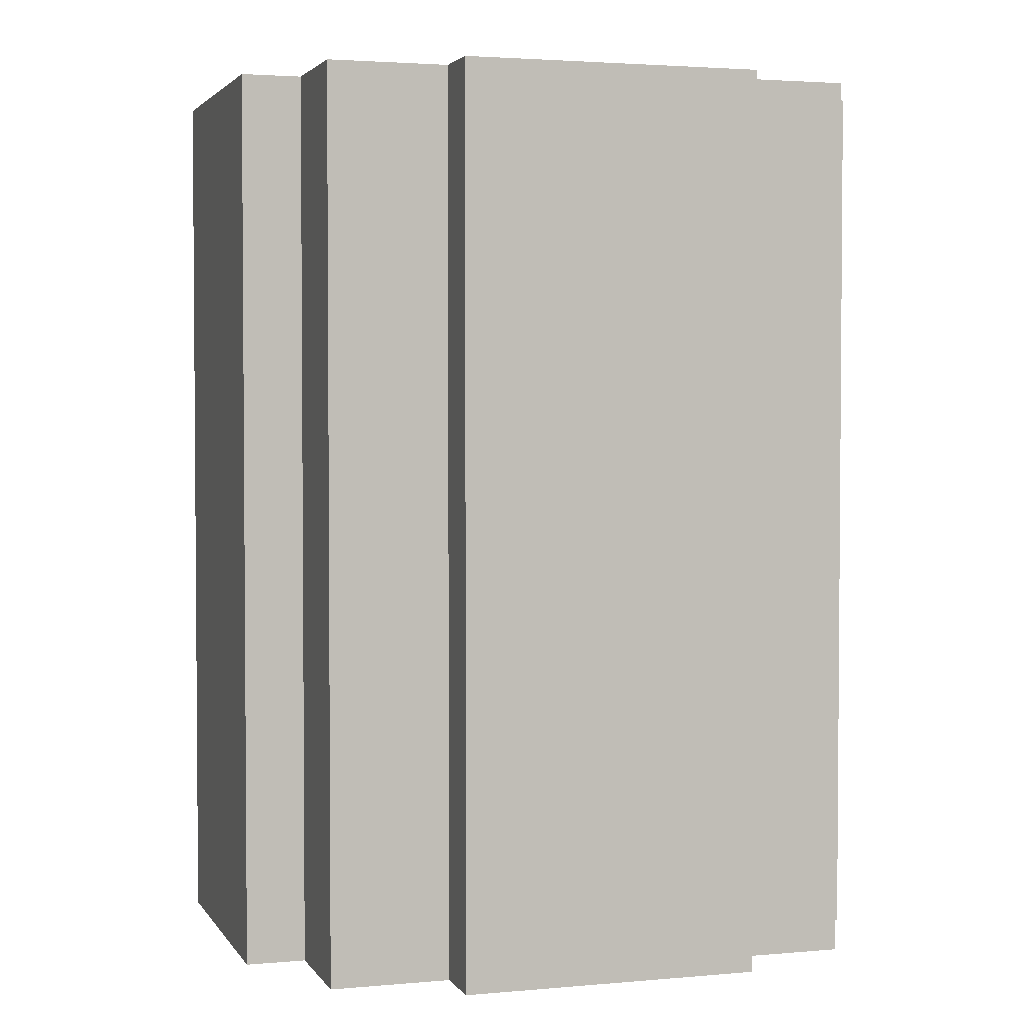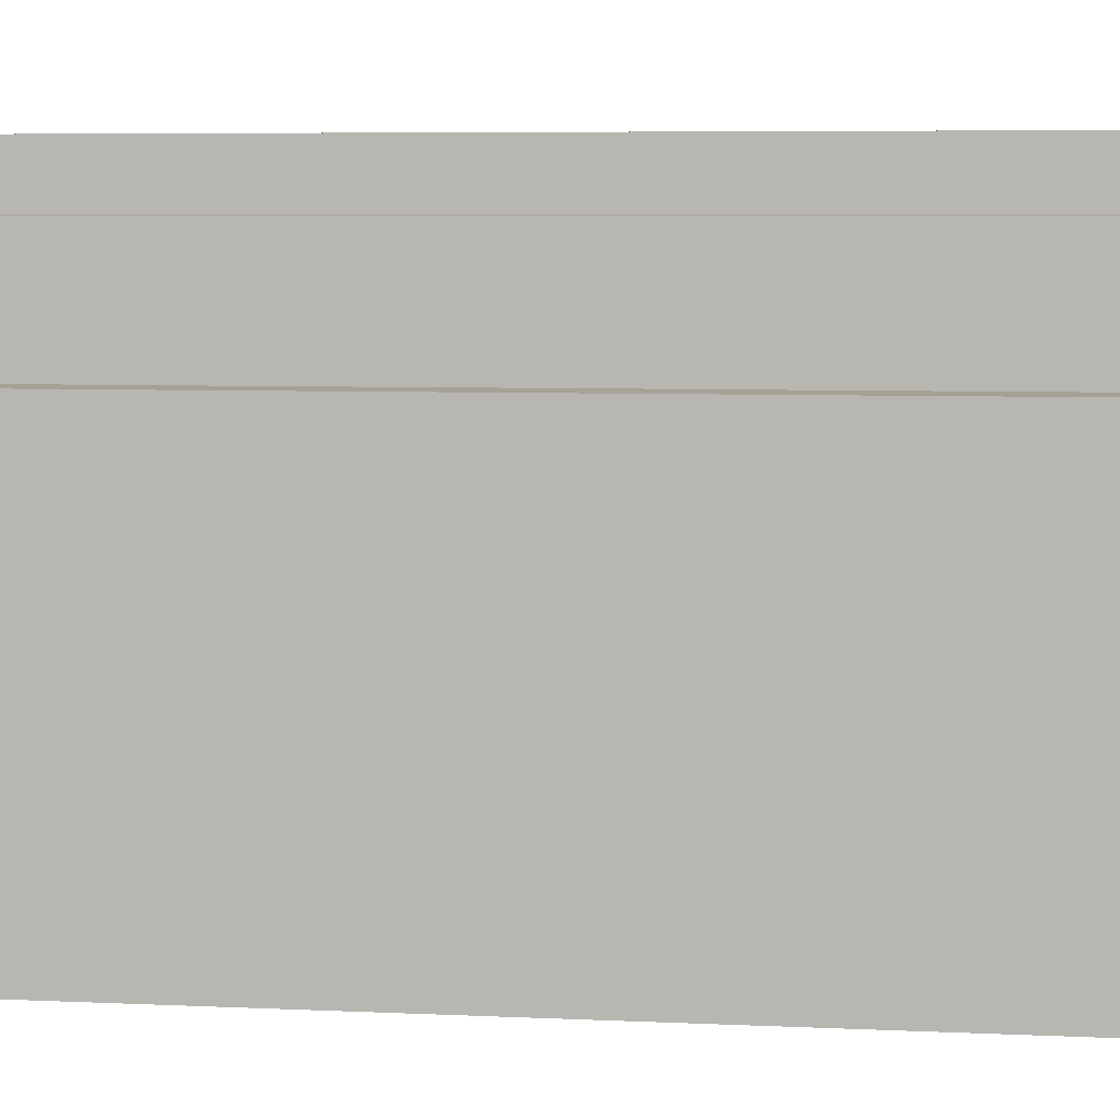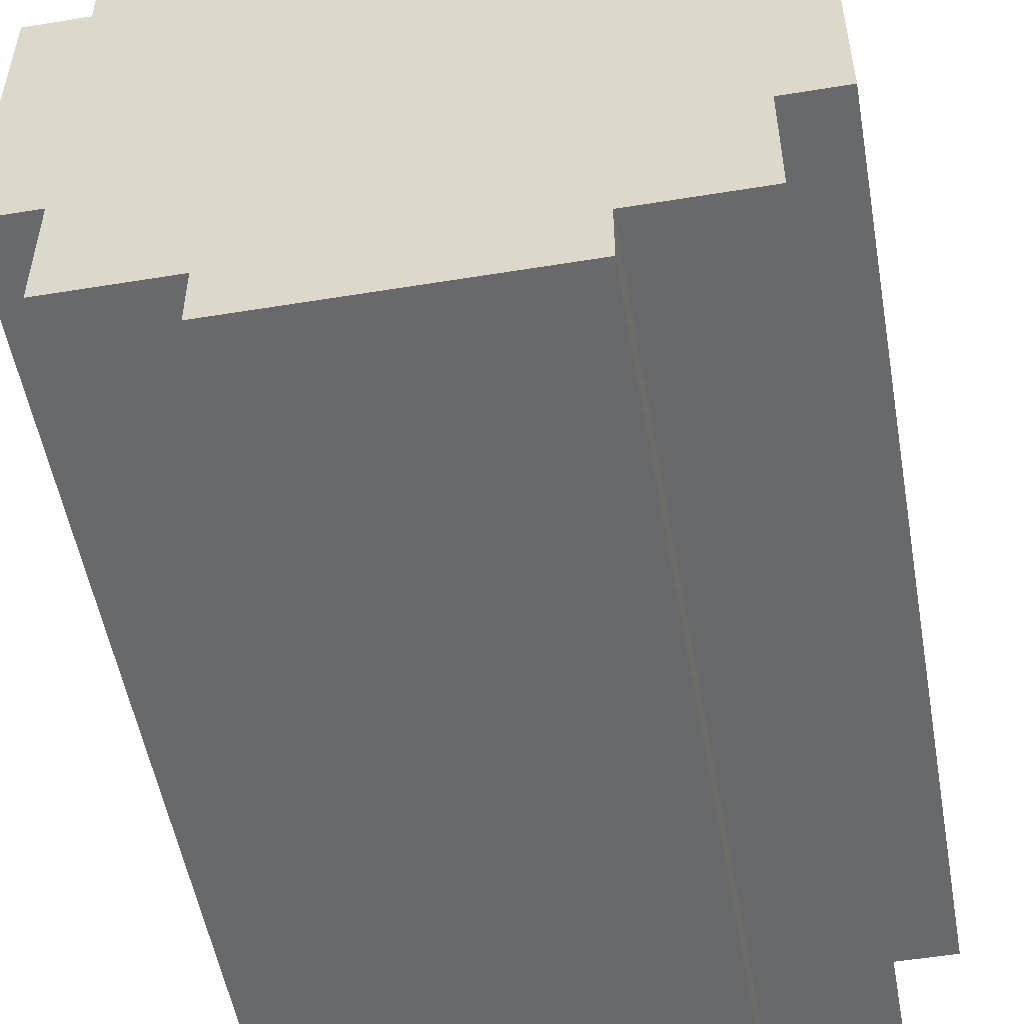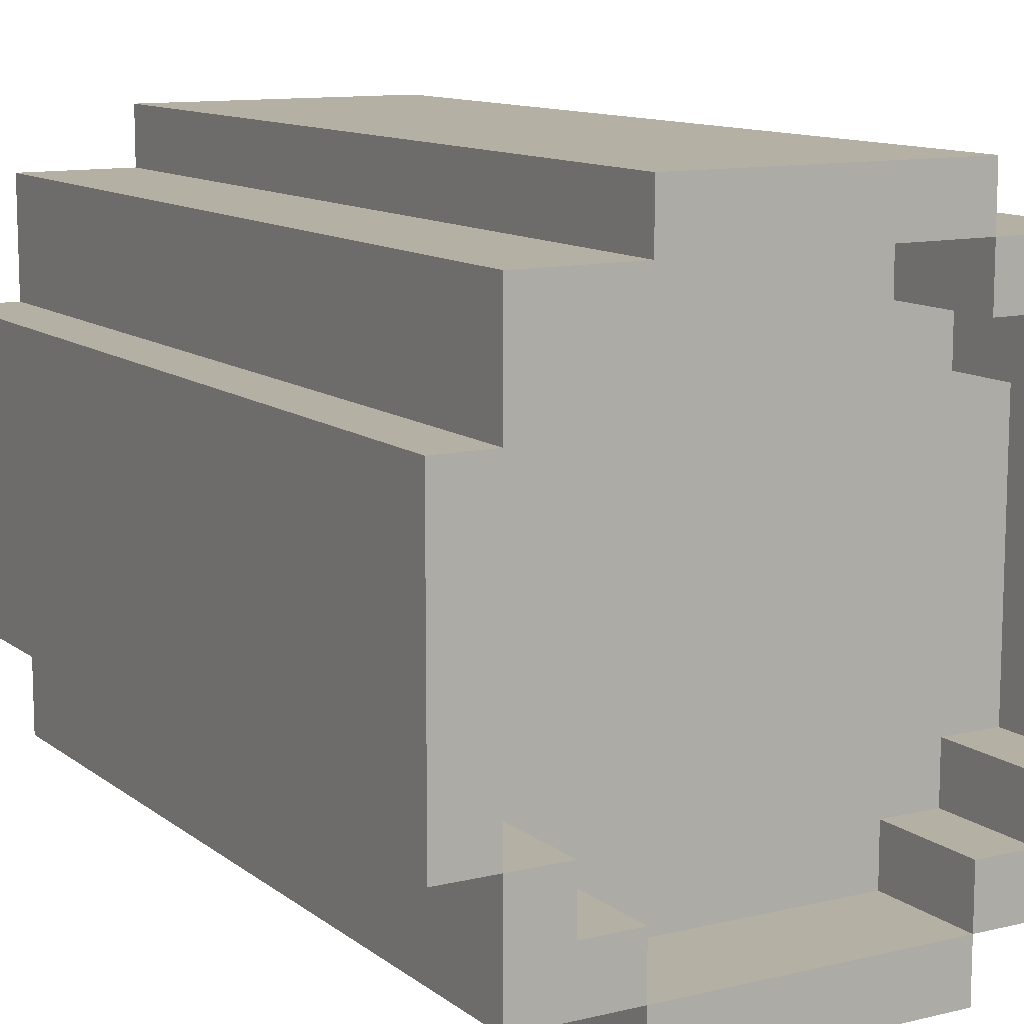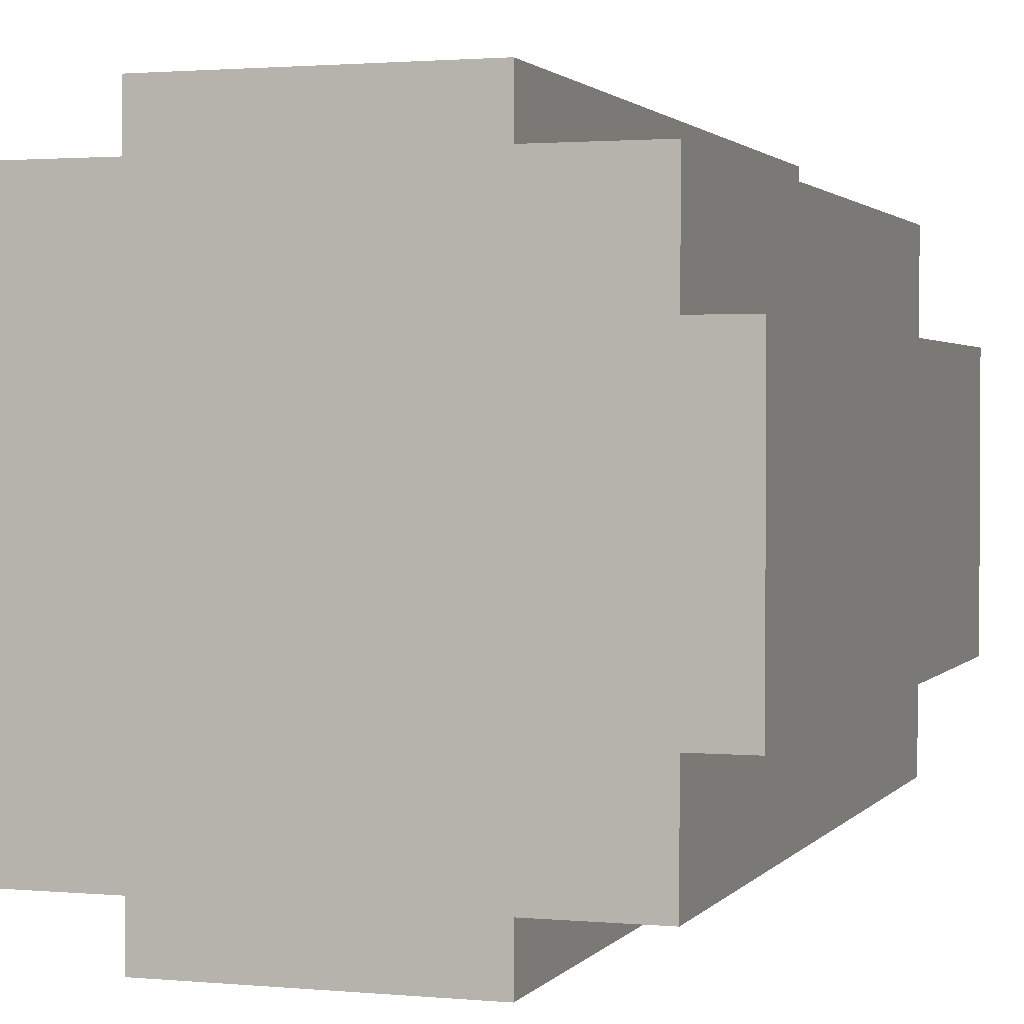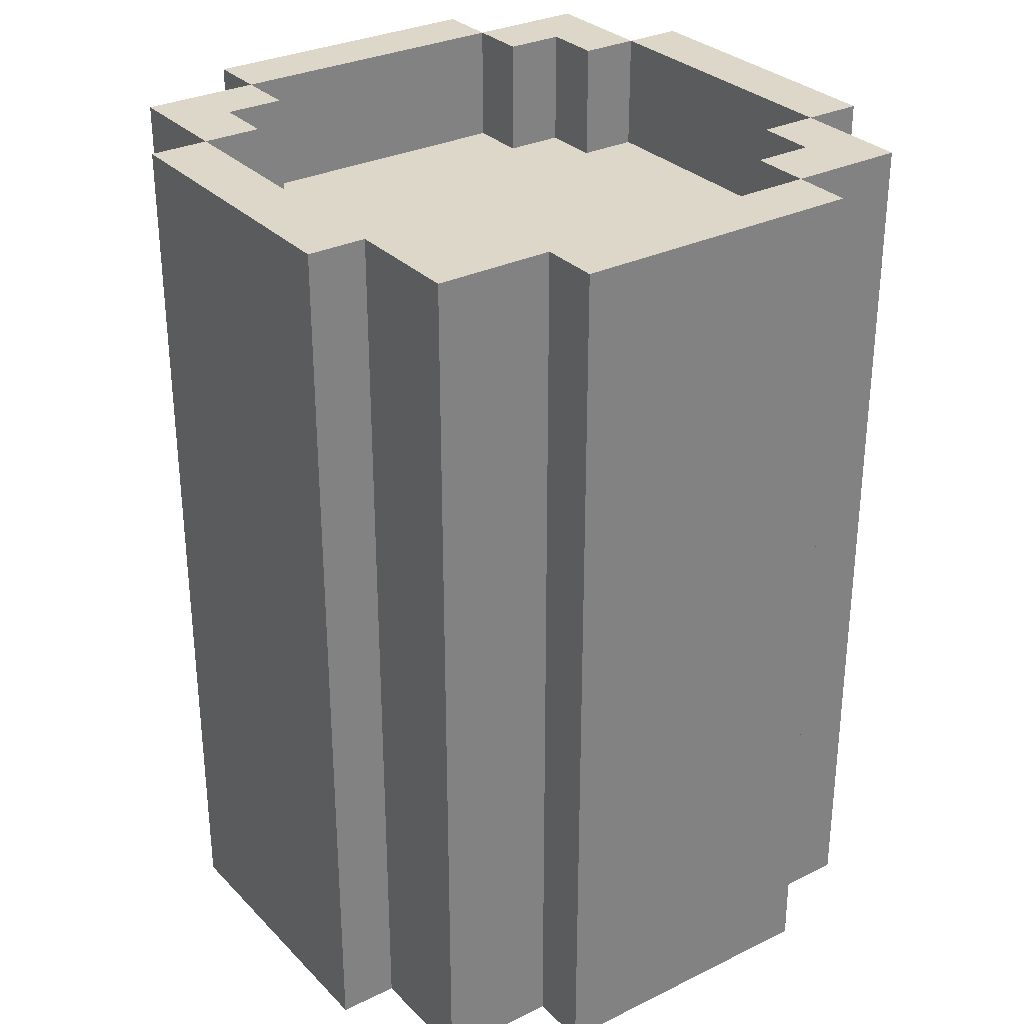
<metadata>
{"format":"obj","ext":"obj","renderer":"f3d","projection":"perspective","resolution":1024,"background":"white","views":[{"elev":2.8,"azim":162.6,"up":"+Z"},{"elev":6.2,"azim":97.9,"up":"+Y"},{"elev":-52.6,"azim":-170.0,"up":"+Y"},{"elev":11.4,"azim":-30.3,"up":"+Y"},{"elev":1.7,"azim":-161.7,"up":"+Y"},{"elev":30.3,"azim":144.7,"up":"+Z"}]}
</metadata>
<code>
o
v 5.3 2.5 -5.7
v 5.3 2.5 -7.2
v 5.3 3 -5.7
v 5.3 3 -7.2
v 5.4 2.3 -5.7
v 5.4 2.3 -7.2
v 5.4 2.5 -5.7
v 5.4 2.5 -7.2
v 5.4 3 -5.7
v 5.4 3 -7.2
v 5.4 3.2 -5.7
v 5.4 3.2 -7.2
v 5.6 2.2 -5.7
v 5.6 2.2 -7.2
v 5.6 2.3 -5.7
v 5.6 2.3 -7.2
v 5.6 3.2 -5.7
v 5.6 3.2 -7.2
v 5.6 3.3 -5.7
v 5.6 3.3 -7.2
v 6.1 2.3 -5.7
v 6.1 2.3 -5.9
v 6.1 2.4 -5.7
v 6.1 2.4 -5.9
v 6.1 3.1 -5.7
v 6.1 3.1 -5.9
v 6.1 3.2 -5.7
v 6.1 3.2 -5.9
v 6.2 2.4 -5.7
v 6.2 2.4 -5.9
v 6.2 2.5 -5.7
v 6.2 2.5 -5.9
v 6.2 3 -5.7
v 6.2 3 -5.9
v 6.2 3.1 -5.7
v 6.2 3.1 -5.9
v 6.3 2.5 -5.7
v 6.3 2.5 -5.9
v 6.3 3 -5.7
v 6.3 3 -5.9
v 5.4 2.5 -5.7
v 5.4 2.5 -5.9
v 5.4 3 -5.7
v 5.4 3 -5.9
v 5.5 2.4 -5.7
v 5.5 2.4 -5.9
v 5.5 2.5 -5.7
v 5.5 2.5 -5.9
v 5.5 3 -5.7
v 5.5 3 -5.9
v 5.5 3.1 -5.7
v 5.5 3.1 -5.9
v 5.6 2.3 -5.7
v 5.6 2.3 -5.9
v 5.6 2.4 -5.7
v 5.6 2.4 -5.9
v 5.6 3.1 -5.7
v 5.6 3.1 -5.9
v 5.6 3.2 -5.7
v 5.6 3.2 -5.9
v 6.1 2.2 -5.7
v 6.1 2.2 -7.2
v 6.1 2.3 -5.7
v 6.1 2.3 -7.2
v 6.1 3.2 -5.7
v 6.1 3.2 -7.2
v 6.1 3.3 -5.7
v 6.1 3.3 -7.2
v 6.3 2.3 -5.7
v 6.3 2.3 -7.2
v 6.3 2.5 -5.7
v 6.3 2.5 -7.2
v 6.3 3 -5.7
v 6.3 3 -7.2
v 6.3 3.2 -5.7
v 6.3 3.2 -7.2
v 6.4 2.5 -5.7
v 6.4 2.5 -7.2
v 6.4 3 -5.7
v 6.4 3 -7.2
v 5.3 2.5 -5.7
v 5.3 3 -5.7
v 5.4 2.3 -5.7
v 5.4 2.5 -5.7
v 5.4 3 -5.7
v 5.4 3.2 -5.7
v 5.5 2.4 -5.7
v 5.5 2.5 -5.7
v 5.5 3 -5.7
v 5.5 3.1 -5.7
v 5.6 2.2 -5.7
v 5.6 2.3 -5.7
v 5.6 2.4 -5.7
v 5.6 3.1 -5.7
v 5.6 3.2 -5.7
v 5.6 3.3 -5.7
v 6.1 2.2 -5.7
v 6.1 2.3 -5.7
v 6.1 2.4 -5.7
v 6.1 3.1 -5.7
v 6.1 3.2 -5.7
v 6.1 3.3 -5.7
v 6.2 2.4 -5.7
v 6.2 2.5 -5.7
v 6.2 3 -5.7
v 6.2 3.1 -5.7
v 6.3 2.3 -5.7
v 6.3 2.5 -5.7
v 6.3 3 -5.7
v 6.3 3.2 -5.7
v 6.4 2.5 -5.7
v 6.4 3 -5.7
v 5.4 2.5 -5.9
v 5.4 3 -5.9
v 5.5 2.4 -5.9
v 5.5 2.5 -5.9
v 5.5 3 -5.9
v 5.5 3.1 -5.9
v 5.6 2.3 -5.9
v 5.6 2.4 -5.9
v 5.6 3.1 -5.9
v 5.6 3.2 -5.9
v 6.1 2.3 -5.9
v 6.1 2.4 -5.9
v 6.1 3.1 -5.9
v 6.1 3.2 -5.9
v 6.2 2.4 -5.9
v 6.2 2.5 -5.9
v 6.2 3 -5.9
v 6.2 3.1 -5.9
v 6.3 2.5 -5.9
v 6.3 3 -5.9
v 5.3 2.5 -7.2
v 5.3 3 -7.2
v 5.4 2.3 -7.2
v 5.4 2.5 -7.2
v 5.4 3 -7.2
v 5.4 3.2 -7.2
v 5.6 2.2 -7.2
v 5.6 2.3 -7.2
v 5.6 3.2 -7.2
v 5.6 3.3 -7.2
v 6.1 2.2 -7.2
v 6.1 2.3 -7.2
v 6.1 3.2 -7.2
v 6.1 3.3 -7.2
v 6.3 2.3 -7.2
v 6.3 2.5 -7.2
v 6.3 3 -7.2
v 6.3 3.2 -7.2
v 6.4 2.5 -7.2
v 6.4 3 -7.2
v 5.6 2.2 -5.7
v 6.1 2.2 -5.7
v 5.6 2.2 -7.2
v 6.1 2.2 -7.2
v 5.4 2.3 -5.7
v 5.6 2.3 -5.7
v 6.1 2.3 -5.7
v 6.3 2.3 -5.7
v 5.4 2.3 -7.2
v 5.6 2.3 -7.2
v 6.1 2.3 -7.2
v 6.3 2.3 -7.2
v 5.3 2.5 -5.7
v 5.4 2.5 -5.7
v 6.3 2.5 -5.7
v 6.4 2.5 -5.7
v 5.3 2.5 -7.2
v 5.4 2.5 -7.2
v 6.3 2.5 -7.2
v 6.4 2.5 -7.2
v 5.4 3 -5.7
v 5.5 3 -5.7
v 6.2 3 -5.7
v 6.3 3 -5.7
v 5.4 3 -5.9
v 5.5 3 -5.9
v 6.2 3 -5.9
v 6.3 3 -5.9
v 5.5 3.1 -5.7
v 5.6 3.1 -5.7
v 6.1 3.1 -5.7
v 6.2 3.1 -5.7
v 5.5 3.1 -5.9
v 5.6 3.1 -5.9
v 6.1 3.1 -5.9
v 6.2 3.1 -5.9
v 5.6 3.2 -5.7
v 6.1 3.2 -5.7
v 5.6 3.2 -5.9
v 6.1 3.2 -5.9
v 5.6 2.3 -5.7
v 6.1 2.3 -5.7
v 5.6 2.3 -5.9
v 6.1 2.3 -5.9
v 5.5 2.4 -5.7
v 5.6 2.4 -5.7
v 6.1 2.4 -5.7
v 6.2 2.4 -5.7
v 5.5 2.4 -5.9
v 5.6 2.4 -5.9
v 6.1 2.4 -5.9
v 6.2 2.4 -5.9
v 5.4 2.5 -5.7
v 5.5 2.5 -5.7
v 6.2 2.5 -5.7
v 6.3 2.5 -5.7
v 5.4 2.5 -5.9
v 5.5 2.5 -5.9
v 6.2 2.5 -5.9
v 6.3 2.5 -5.9
v 5.3 3 -5.7
v 5.4 3 -5.7
v 6.3 3 -5.7
v 6.4 3 -5.7
v 5.3 3 -7.2
v 5.4 3 -7.2
v 6.3 3 -7.2
v 6.4 3 -7.2
v 5.4 3.2 -5.7
v 5.6 3.2 -5.7
v 6.1 3.2 -5.7
v 6.3 3.2 -5.7
v 5.4 3.2 -7.2
v 5.6 3.2 -7.2
v 6.1 3.2 -7.2
v 6.3 3.2 -7.2
v 5.6 3.3 -5.7
v 6.1 3.3 -5.7
v 5.6 3.3 -7.2
v 6.1 3.3 -7.2
f 3 2 1
f 4 2 3
f 7 6 5
f 8 6 7
f 11 10 9
f 12 10 11
f 15 14 13
f 16 14 15
f 19 18 17
f 20 18 19
f 23 22 21
f 24 22 23
f 27 26 25
f 28 26 27
f 31 30 29
f 32 30 31
f 35 34 33
f 36 34 35
f 39 38 37
f 40 38 39
f 41 42 43
f 43 42 44
f 45 46 47
f 47 46 48
f 49 50 51
f 51 50 52
f 53 54 55
f 55 54 56
f 57 58 59
f 59 58 60
f 61 62 63
f 63 62 64
f 65 66 67
f 67 66 68
f 69 70 71
f 71 70 72
f 73 74 75
f 75 74 76
f 77 78 79
f 79 78 80
f 84 82 81
f 85 82 84
f 87 84 83
f 88 84 87
f 89 86 85
f 90 86 89
f 92 87 83
f 93 87 92
f 94 86 90
f 95 86 94
f 97 92 91
f 98 92 97
f 101 96 95
f 102 96 101
f 103 99 98
f 106 101 100
f 107 104 103
f 107 103 98
f 108 104 107
f 109 106 105
f 110 101 106
f 110 106 109
f 111 109 108
f 112 109 111
f 116 114 113
f 117 114 116
f 120 116 115
f 120 118 117
f 120 117 116
f 121 118 120
f 123 120 119
f 123 122 121
f 123 121 120
f 124 122 123
f 125 122 124
f 126 122 125
f 127 125 124
f 128 125 127
f 129 125 128
f 130 125 129
f 131 129 128
f 132 129 131
f 133 134 136
f 136 134 137
f 135 136 140
f 137 138 140
f 136 137 140
f 140 138 141
f 139 140 143
f 141 142 143
f 140 141 143
f 143 142 144
f 144 142 145
f 145 142 146
f 144 145 147
f 147 145 148
f 148 145 149
f 149 145 150
f 148 149 151
f 151 149 152
f 155 154 153
f 156 154 155
f 161 158 157
f 162 158 161
f 163 160 159
f 164 160 163
f 169 166 165
f 170 166 169
f 171 168 167
f 172 168 171
f 177 174 173
f 178 174 177
f 179 176 175
f 180 176 179
f 185 182 181
f 186 182 185
f 187 184 183
f 188 184 187
f 191 190 189
f 192 190 191
f 193 194 195
f 195 194 196
f 197 198 201
f 201 198 202
f 199 200 203
f 203 200 204
f 205 206 209
f 209 206 210
f 207 208 211
f 211 208 212
f 213 214 217
f 217 214 218
f 215 216 219
f 219 216 220
f 221 222 225
f 225 222 226
f 223 224 227
f 227 224 228
f 229 230 231
f 231 230 232

</code>
